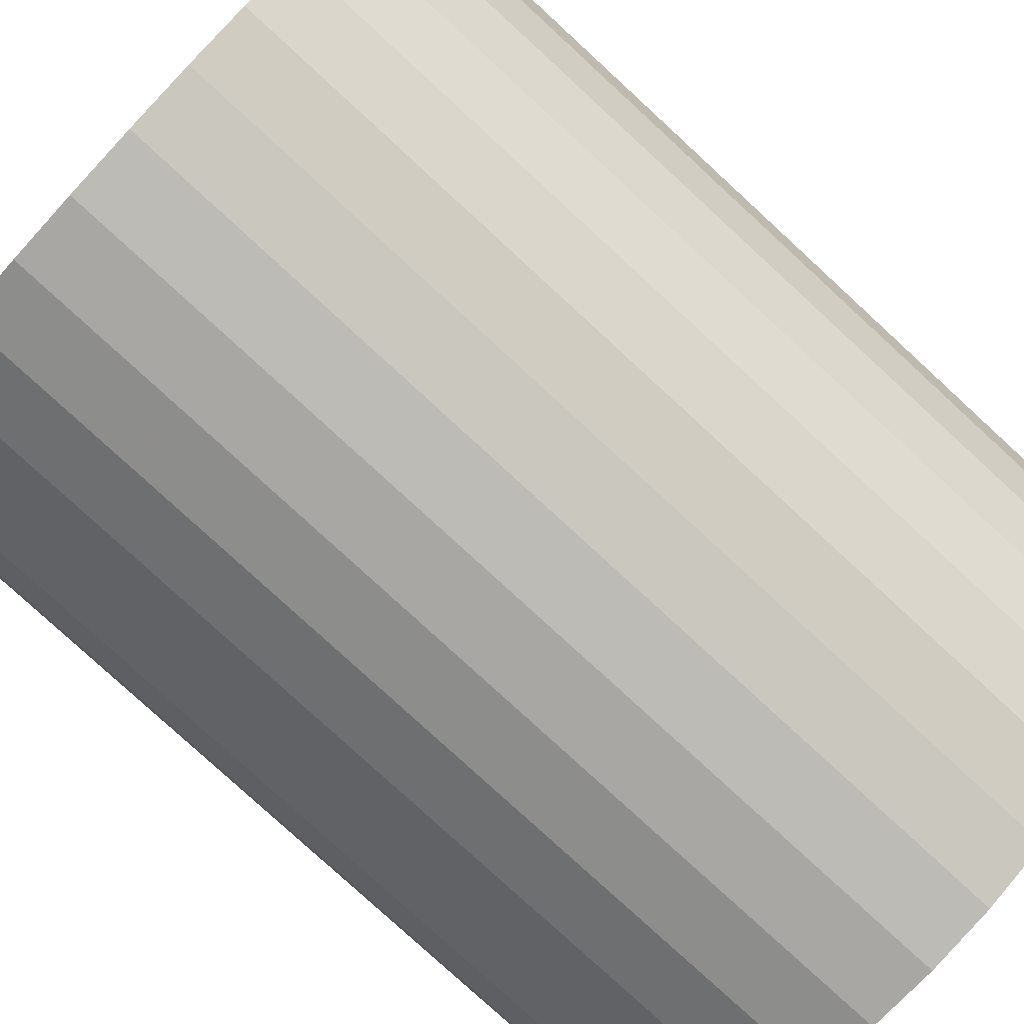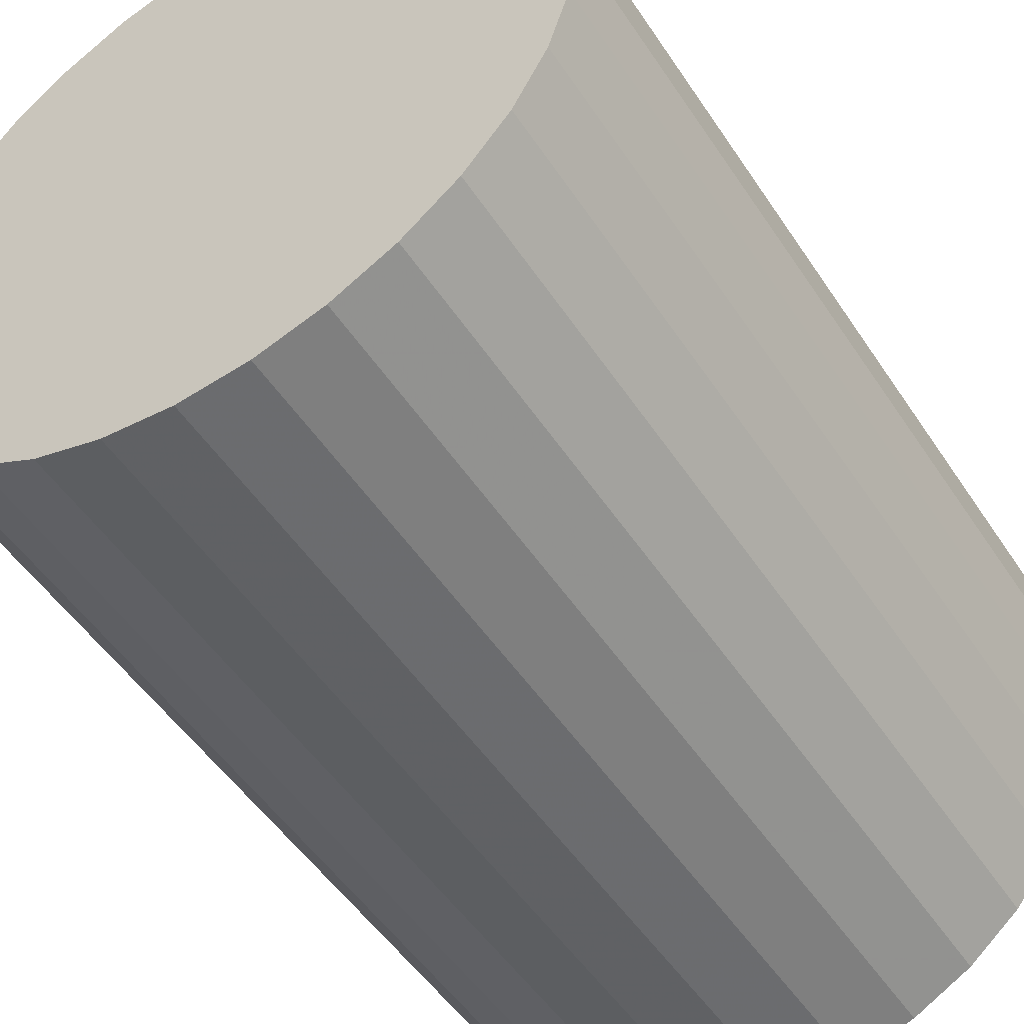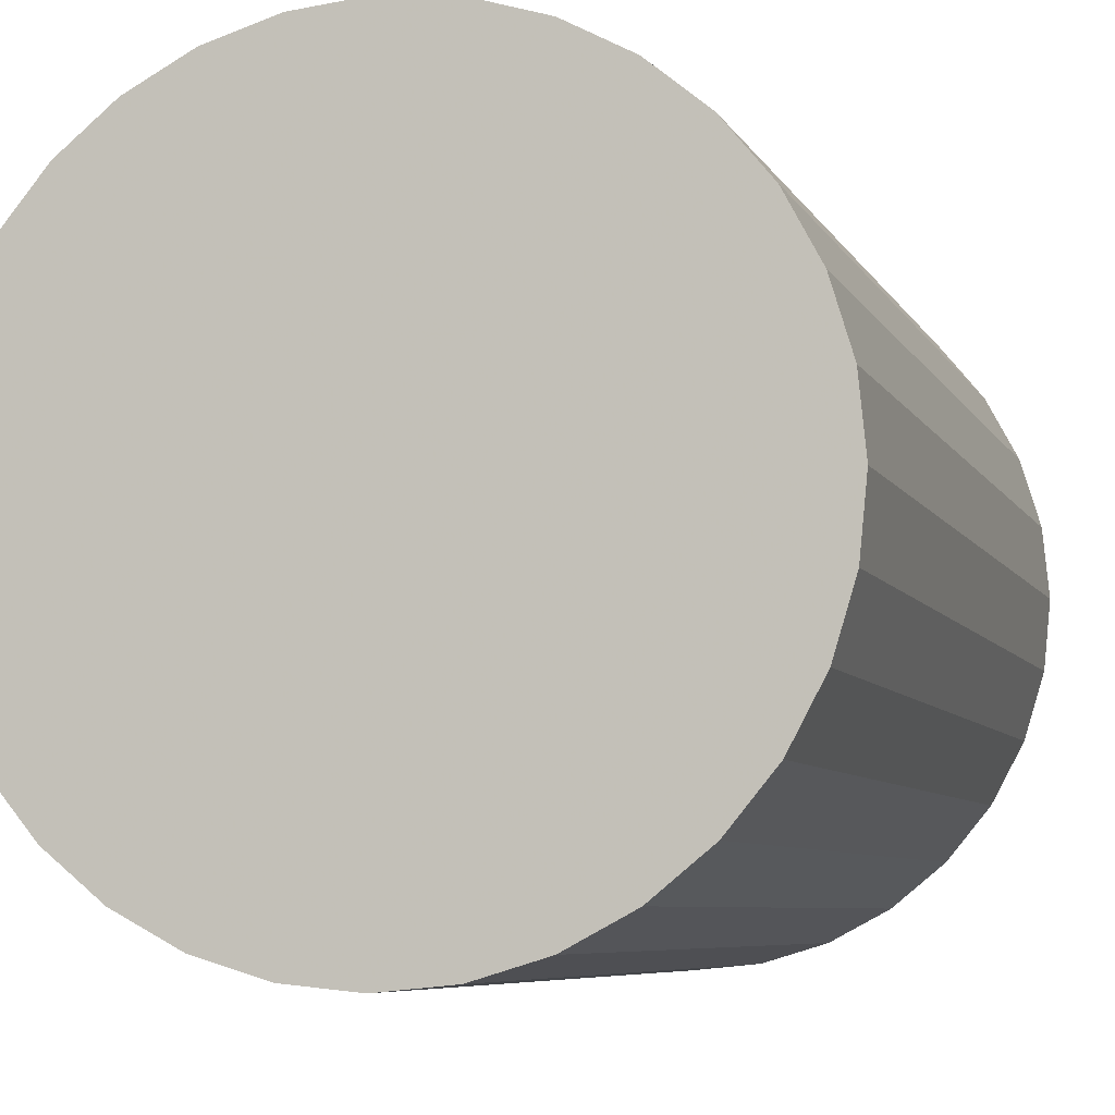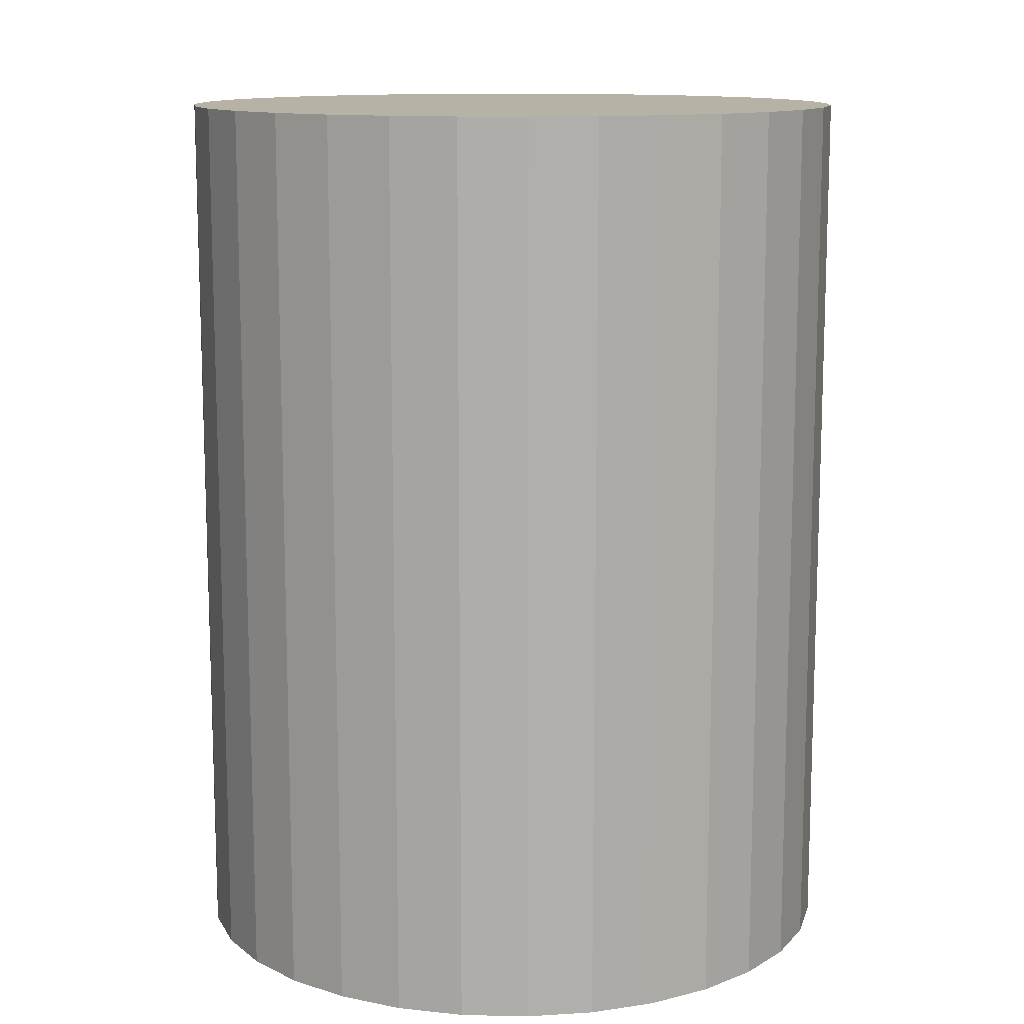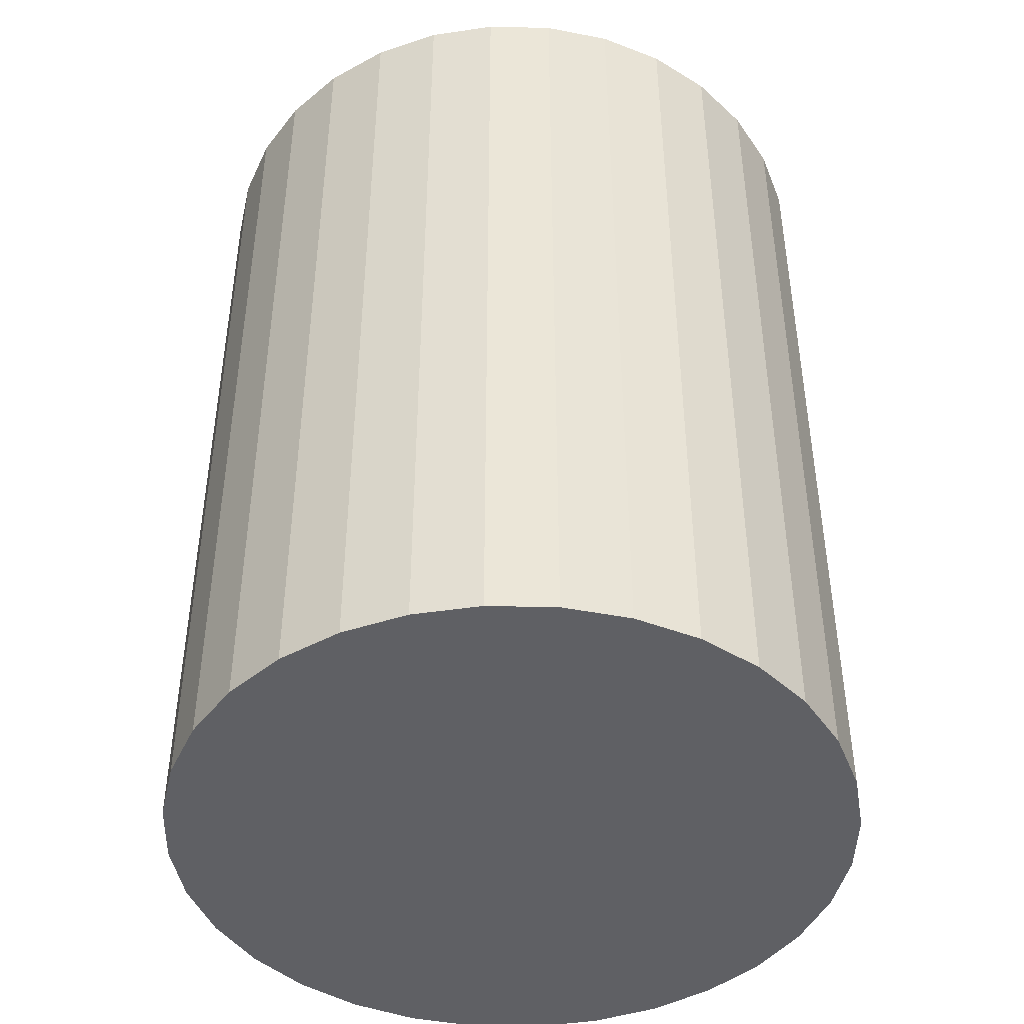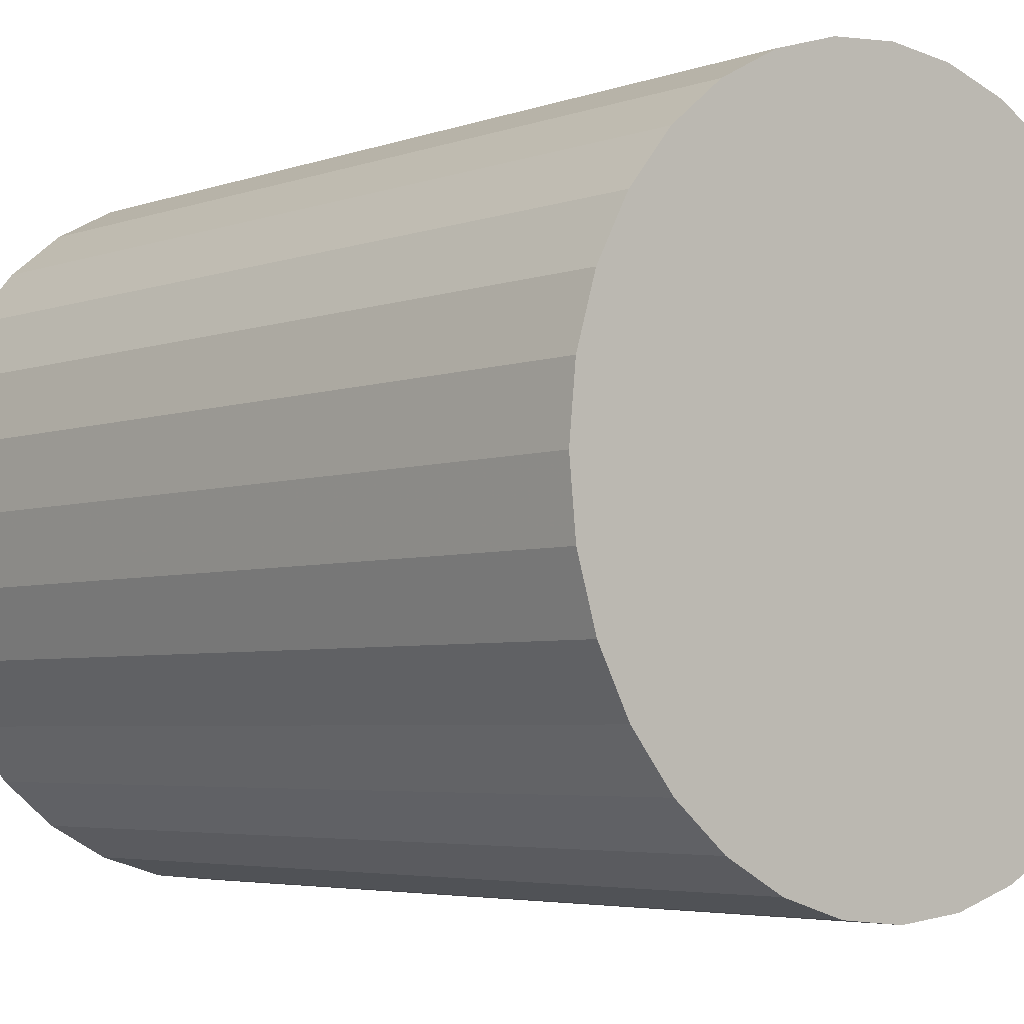
<metadata>
{"format":"obj","ext":"obj","renderer":"f3d","projection":"perspective","resolution":1024,"background":"white","views":[{"elev":-79.5,"azim":47.4,"up":"+Y"},{"elev":-50.3,"azim":-147.8,"up":"+Y"},{"elev":-6.5,"azim":-163.7,"up":"+Y"},{"elev":12.2,"azim":64.9,"up":"+Z"},{"elev":-44.6,"azim":-52.1,"up":"+Z"},{"elev":-4.4,"azim":-41.1,"up":"+Y"}]}
</metadata>
<code>
v 0 0 -0.03626
v 0.02742 0 -0.03626
v 0.02742 0 0.03626
v 0 0 0.03626
v 0.02689 0.00535 -0.03626
v 0.02689 0.00535 0.03626
v 0.02533 0.01049 -0.03626
v 0.02533 0.01049 0.03626
v 0.0228 0.01523 -0.03626
v 0.0228 0.01523 0.03626
v 0.01939 0.01939 -0.03626
v 0.01939 0.01939 0.03626
v 0.01523 0.0228 -0.03626
v 0.01523 0.0228 0.03626
v 0.01049 0.02533 -0.03626
v 0.01049 0.02533 0.03626
v 0.00535 0.02689 -0.03626
v 0.00535 0.02689 0.03626
v 0 0.02742 -0.03626
v 0 0.02742 0.03626
v -0.00535 0.02689 -0.03626
v -0.00535 0.02689 0.03626
v -0.01049 0.02533 -0.03626
v -0.01049 0.02533 0.03626
v -0.01523 0.0228 -0.03626
v -0.01523 0.0228 0.03626
v -0.01939 0.01939 -0.03626
v -0.01939 0.01939 0.03626
v -0.0228 0.01523 -0.03626
v -0.0228 0.01523 0.03626
v -0.02533 0.01049 -0.03626
v -0.02533 0.01049 0.03626
v -0.02689 0.00535 -0.03626
v -0.02689 0.00535 0.03626
v -0.02742 0 -0.03626
v -0.02742 0 0.03626
v -0.02689 -0.00535 -0.03626
v -0.02689 -0.00535 0.03626
v -0.02533 -0.01049 -0.03626
v -0.02533 -0.01049 0.03626
v -0.0228 -0.01523 -0.03626
v -0.0228 -0.01523 0.03626
v -0.01939 -0.01939 -0.03626
v -0.01939 -0.01939 0.03626
v -0.01523 -0.0228 -0.03626
v -0.01523 -0.0228 0.03626
v -0.01049 -0.02533 -0.03626
v -0.01049 -0.02533 0.03626
v -0.00535 -0.02689 -0.03626
v -0.00535 -0.02689 0.03626
v -0 -0.02742 -0.03626
v -0 -0.02742 0.03626
v 0.00535 -0.02689 -0.03626
v 0.00535 -0.02689 0.03626
v 0.01049 -0.02533 -0.03626
v 0.01049 -0.02533 0.03626
v 0.01523 -0.0228 -0.03626
v 0.01523 -0.0228 0.03626
v 0.01939 -0.01939 -0.03626
v 0.01939 -0.01939 0.03626
v 0.0228 -0.01523 -0.03626
v 0.0228 -0.01523 0.03626
v 0.02533 -0.01049 -0.03626
v 0.02533 -0.01049 0.03626
v 0.02689 -0.00535 -0.03626
v 0.02689 -0.00535 0.03626
f 2 1 5
f 2 5 3
f 3 5 6
f 3 6 4
f 5 1 7
f 5 7 6
f 6 7 8
f 6 8 4
f 7 1 9
f 7 9 8
f 8 9 10
f 8 10 4
f 9 1 11
f 9 11 10
f 10 11 12
f 10 12 4
f 11 1 13
f 11 13 12
f 12 13 14
f 12 14 4
f 13 1 15
f 13 15 14
f 14 15 16
f 14 16 4
f 15 1 17
f 15 17 16
f 16 17 18
f 16 18 4
f 17 1 19
f 17 19 18
f 18 19 20
f 18 20 4
f 19 1 21
f 19 21 20
f 20 21 22
f 20 22 4
f 21 1 23
f 21 23 22
f 22 23 24
f 22 24 4
f 23 1 25
f 23 25 24
f 24 25 26
f 24 26 4
f 25 1 27
f 25 27 26
f 26 27 28
f 26 28 4
f 27 1 29
f 27 29 28
f 28 29 30
f 28 30 4
f 29 1 31
f 29 31 30
f 30 31 32
f 30 32 4
f 31 1 33
f 31 33 32
f 32 33 34
f 32 34 4
f 33 1 35
f 33 35 34
f 34 35 36
f 34 36 4
f 35 1 37
f 35 37 36
f 36 37 38
f 36 38 4
f 37 1 39
f 37 39 38
f 38 39 40
f 38 40 4
f 39 1 41
f 39 41 40
f 40 41 42
f 40 42 4
f 41 1 43
f 41 43 42
f 42 43 44
f 42 44 4
f 43 1 45
f 43 45 44
f 44 45 46
f 44 46 4
f 45 1 47
f 45 47 46
f 46 47 48
f 46 48 4
f 47 1 49
f 47 49 48
f 48 49 50
f 48 50 4
f 49 1 51
f 49 51 50
f 50 51 52
f 50 52 4
f 51 1 53
f 51 53 52
f 52 53 54
f 52 54 4
f 53 1 55
f 53 55 54
f 54 55 56
f 54 56 4
f 55 1 57
f 55 57 56
f 56 57 58
f 56 58 4
f 57 1 59
f 57 59 58
f 58 59 60
f 58 60 4
f 59 1 61
f 59 61 60
f 60 61 62
f 60 62 4
f 61 1 63
f 61 63 62
f 62 63 64
f 62 64 4
f 63 1 65
f 63 65 64
f 64 65 66
f 64 66 4
f 65 1 2
f 65 2 66
f 66 2 3
f 66 3 4

</code>
